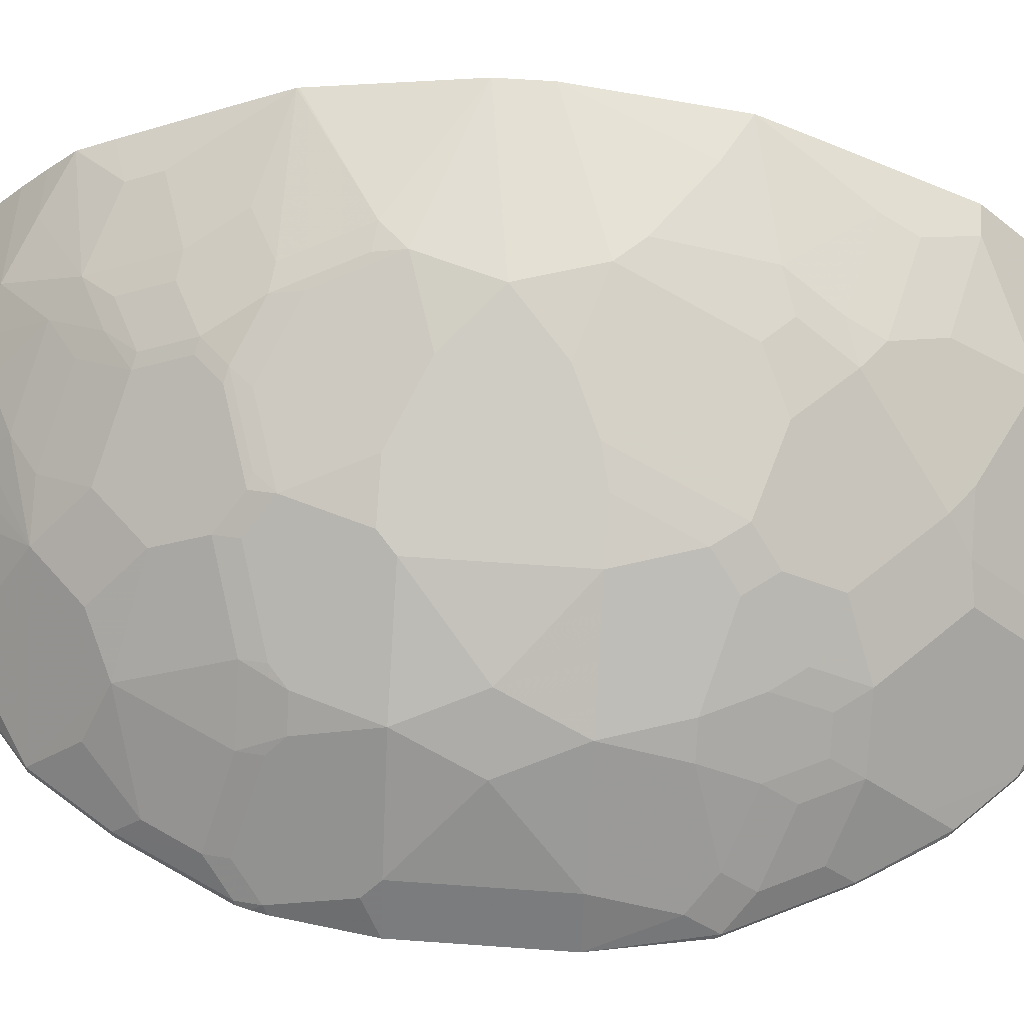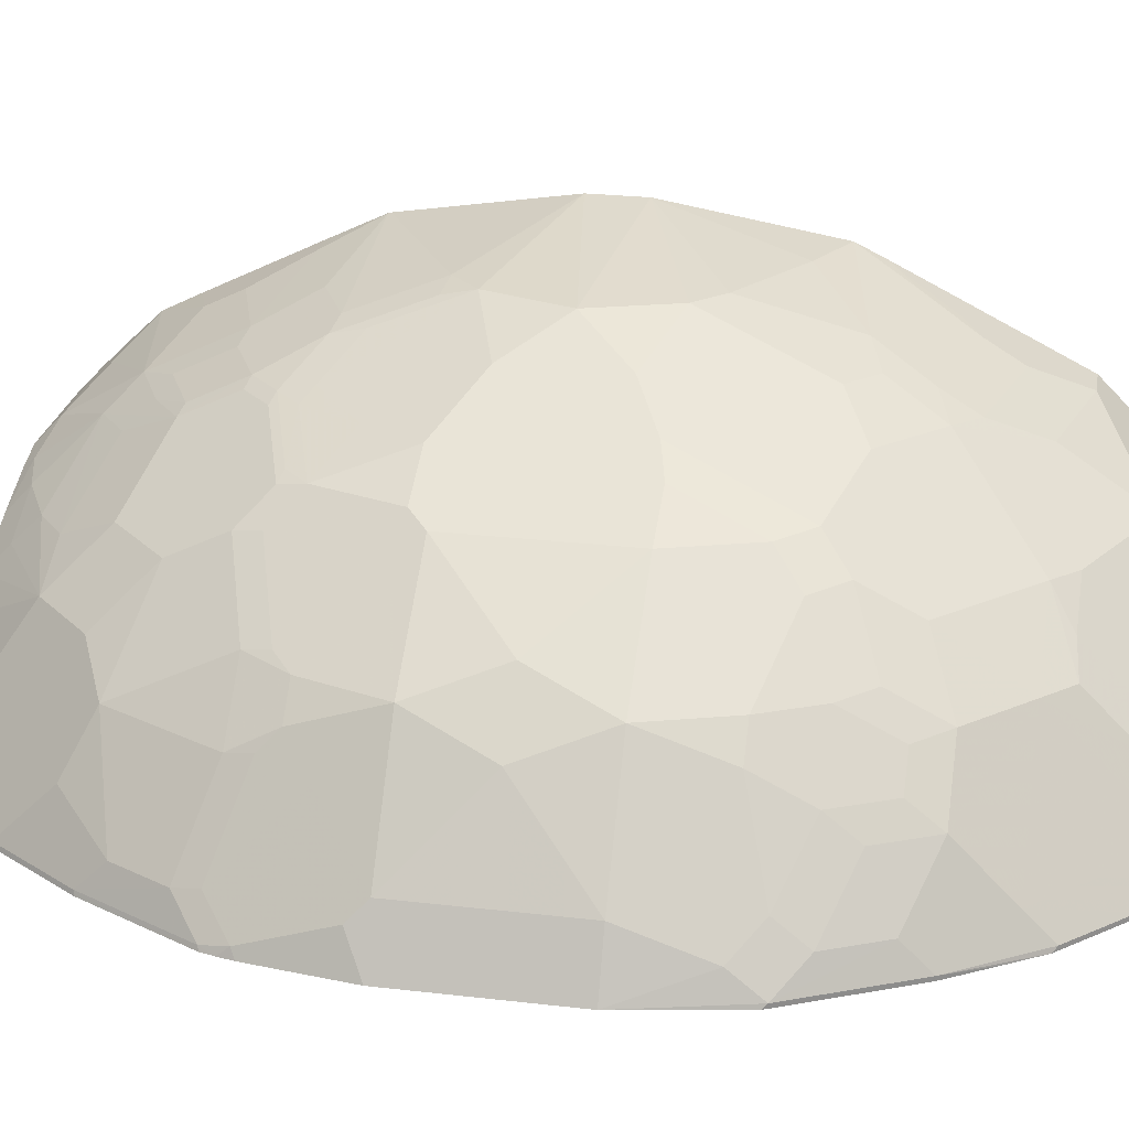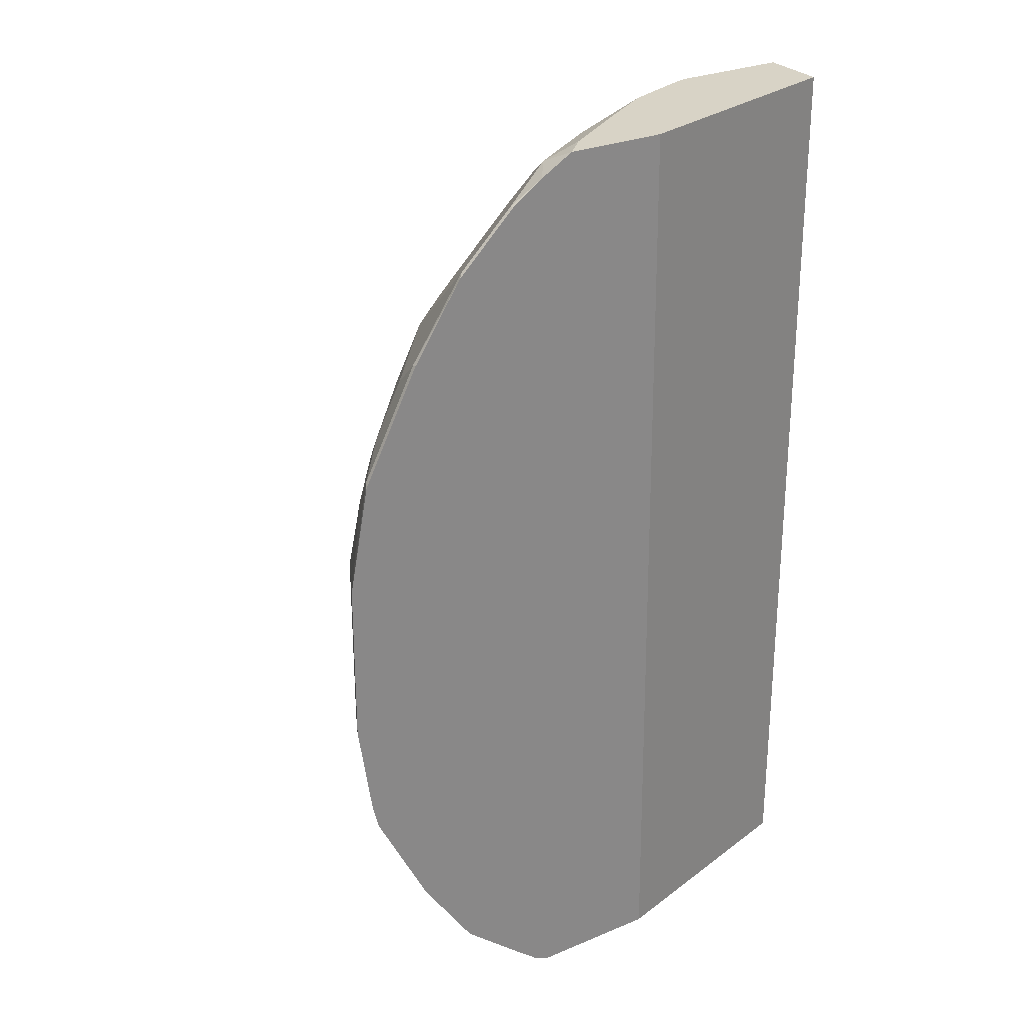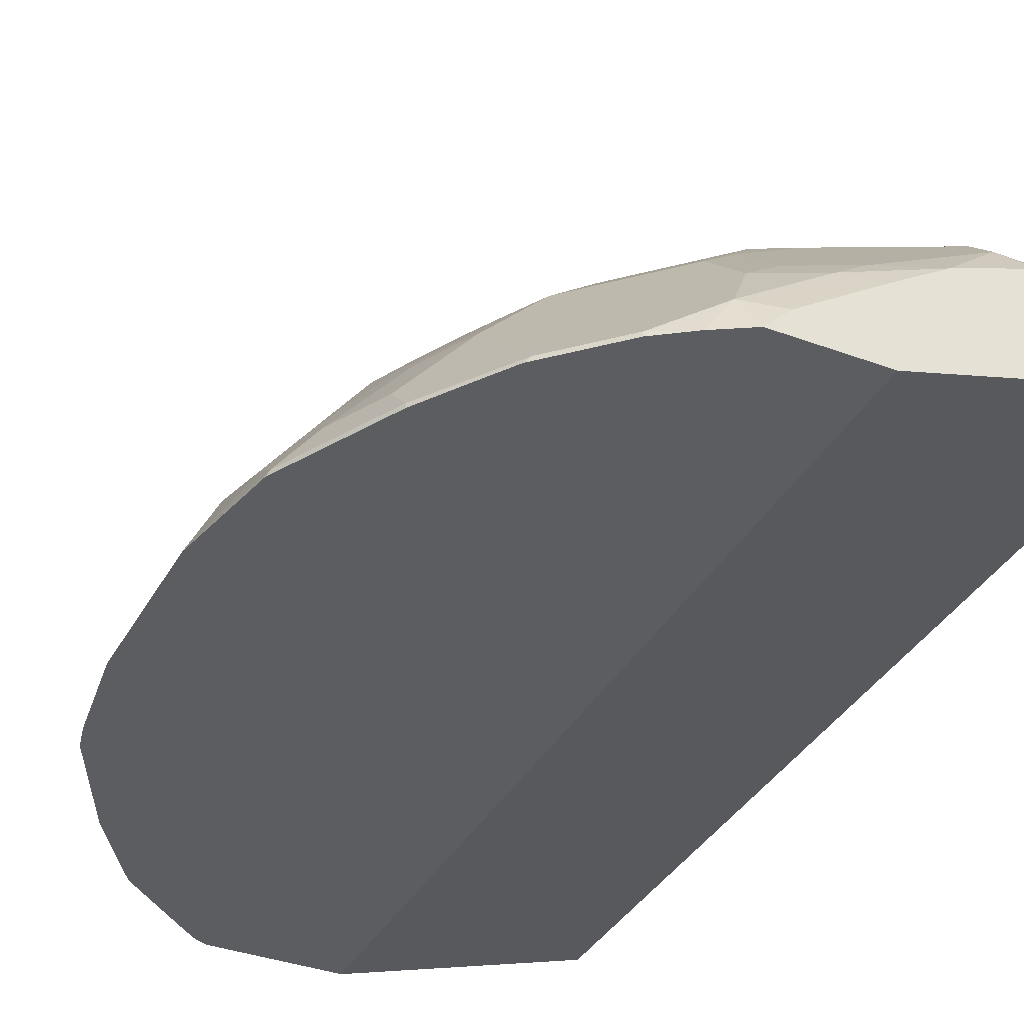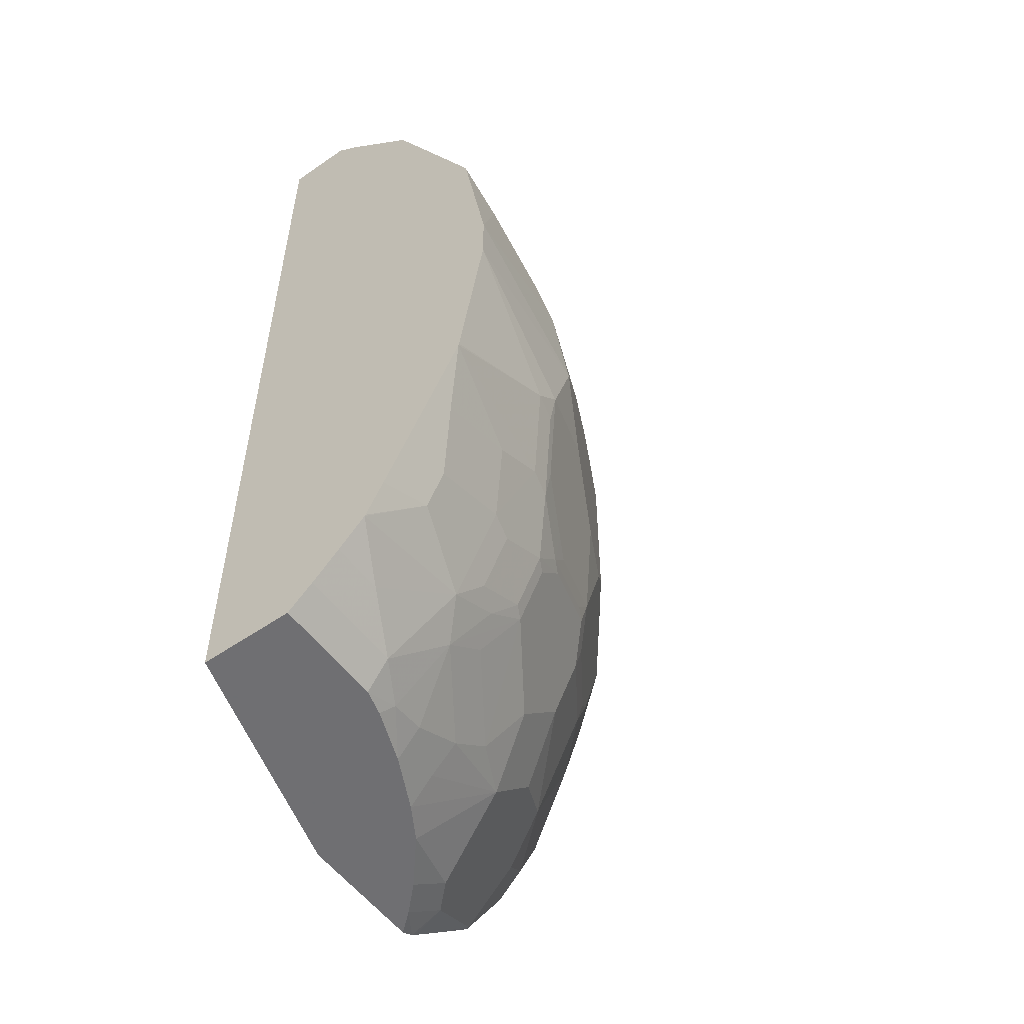
<metadata>
{"format":"obj","ext":"obj","renderer":"f3d","projection":"perspective","resolution":1024,"background":"white","views":[{"elev":57.6,"azim":94.3,"up":"+Z"},{"elev":25.6,"azim":100.5,"up":"+Z"},{"elev":27.9,"azim":147.5,"up":"+Y"},{"elev":-36.4,"azim":154.1,"up":"+Z"},{"elev":-54.7,"azim":-53.8,"up":"+Y"}]}
</metadata>
<code>
v 0.001453 -0.8683 0.2927
v 0.1767 -0.8683 0.2425
v 0.001453 -0.8683 0.3614
v 0.001453 -0.1756 0.2947
v 0.183 -0.1756 0.2425
v 0.2716 -0.8683 0.2425
v 0.08238 -0.8683 0.3614
v 0.001453 -0.8512 0.3798
v 0.001453 -0.1756 0.3432
v 0.2572 -0.1756 0.2425
v 0.275 -0.8667 0.2425
v 0.258 -0.8683 0.2581
v 0.1009 -0.8683 0.3563
v 0.1081 -0.8594 0.3634
v 0.07861 -0.8512 0.3798
v 0.001453 -0.8315 0.3994
v 0.001453 -0.1899 0.3602
v 0.08781 -0.1756 0.3432
v 0.2431 -0.1756 0.2566
v 0.2652 -0.1866 0.2652
v 0.2815 -0.19 0.2425
v 0.2817 -0.8633 0.2425
v 0.2384 -0.8683 0.2777
v 0.2848 -0.8496 0.2652
v 0.1397 -0.8683 0.3412
v 0.1375 -0.8512 0.3602
v 0.1179 -0.8119 0.3994
v 0.09825 -0.7923 0.4191
v 0.03933 -0.8315 0.3994
v 0.001453 -0.8113 0.419
v 0.1048 -0.1899 0.3602
v 0.001453 -0.2095 0.3798
v 0.09949 -0.1756 0.3393
v 0.24 -0.1756 0.2597
v 0.1811 -0.1756 0.299
v 0.2063 -0.1866 0.3045
v 0.2456 -0.2063 0.3045
v 0.2652 -0.2652 0.3438
v 0.3438 -0.2652 0.2652
v 0.3045 -0.2063 0.2456
v 0.3045 -0.2063 0.2425
v 0.2848 -0.8594 0.2456
v 0.299 -0.849 0.2425
v 0.2045 -0.8683 0.3063
v 0.2652 -0.8496 0.2849
v 0.3438 -0.8103 0.2456
v 0.179 -0.8683 0.3216
v 0.1768 -0.8512 0.3405
v 0.1768 -0.8315 0.3602
v 0.2063 -0.8103 0.3634
v 0.1473 -0.7907 0.4027
v 0.167 -0.7514 0.4223
v 0.1375 -0.7726 0.4191
v 0.1179 -0.7685 0.4273
v 0.09825 -0.7268 0.4518
v 0.03933 -0.7726 0.4387
v 0.001453 -0.8103 0.4196
v 0.1834 -0.1899 0.3209
v 0.1452 -0.1756 0.3219
v 0.1025 -0.1756 0.3383
v 0.1048 -0.2095 0.3798
v 0.1441 -0.2095 0.3602
v 0.001453 -0.2489 0.4191
v 0.2226 -0.2095 0.3209
v 0.2456 -0.2456 0.3438
v 0.2063 -0.2652 0.383
v 0.2652 -0.3242 0.383
v 0.3045 -0.3046 0.3438
v 0.3438 -0.2456 0.2456
v 0.3438 -0.3046 0.3045
v 0.3831 -0.3242 0.2652
v 0.3468 -0.2487 0.2425
v 0.3453 -0.8095 0.2425
v 0.2456 -0.8103 0.3438
v 0.3831 -0.7514 0.2456
v 0.3438 -0.771 0.2849
v 0.3241 -0.7514 0.3241
v 0.2259 -0.771 0.383
v 0.1572 -0.7489 0.4273
v 0.2456 -0.7514 0.383
v 0.1866 -0.6925 0.442
v 0.167 -0.7121 0.442
v 0.1572 -0.7096 0.4469
v 0.1179 -0.7293 0.4469
v 0.03933 -0.7464 0.4518
v 0.1179 -0.6679 0.4714
v 0.07861 -0.6875 0.4714
v 0.01968 -0.7072 0.4714
v 0.001453 -0.7848 0.4327
v 0.1834 -0.2095 0.3405
v 0.02623 -0.2489 0.4191
v 0.1048 -0.2685 0.4191
v 0.1637 -0.2685 0.3994
v 0.1834 -0.2489 0.3798
v 0.1834 -0.2292 0.3602
v 0.001453 -0.278 0.4336
v 0.2226 -0.2489 0.3602
v 0.1604 -0.2914 0.4158
v 0.1473 -0.3242 0.442
v 0.2456 -0.3831 0.4223
v 0.2652 -0.3635 0.4027
v 0.3045 -0.3438 0.3634
v 0.3208 -0.3274 0.3405
v 0.3831 -0.3046 0.2456
v 0.3405 -0.3274 0.3209
v 0.3634 -0.3438 0.3045
v 0.4027 -0.3635 0.2652
v 0.4223 -0.3831 0.2456
v 0.3599 -0.2687 0.2425
v 0.3846 -0.7506 0.2425
v 0.2848 -0.771 0.3438
v 0.3831 -0.7317 0.2652
v 0.4042 -0.7113 0.2425
v 0.4223 -0.6728 0.2456
v 0.4027 -0.6925 0.2652
v 0.2652 -0.7317 0.383
v 0.3634 -0.6728 0.3241
v 0.3241 -0.6728 0.3634
v 0.2652 -0.6925 0.4027
v 0.2456 -0.6728 0.4223
v 0.2357 -0.6704 0.4273
v 0.1768 -0.6899 0.4469
v 0.1375 -0.6704 0.4665
v 0.001453 -0.7193 0.4654
v 0.001453 -0.668 0.4907
v 0.1179 -0.6114 0.4862
v 0.09825 -0.6089 0.4911
v 0.001453 -0.7072 0.4714
v 0.04587 -0.2881 0.4387
v 0.1244 -0.3078 0.4387
v 0.001453 -0.3172 0.4533
v 0.1179 -0.334 0.4518
v 0.09825 -0.3733 0.4714
v 0.1277 -0.3635 0.4616
v 0.1473 -0.3831 0.4616
v 0.1866 -0.3635 0.442
v 0.1768 -0.3929 0.4518
v 0.1965 -0.4322 0.4518
v 0.2161 -0.4715 0.4518
v 0.2619 -0.406 0.4191
v 0.2586 -0.3897 0.4158
v 0.2815 -0.3864 0.3994
v 0.3208 -0.3667 0.3602
v 0.3405 -0.406 0.3602
v 0.3846 -0.3076 0.2425
v 0.3831 -0.3046 0.2425
v 0.3601 -0.406 0.3405
v 0.3601 -0.3667 0.3209
v 0.3994 -0.3864 0.2816
v 0.4158 -0.3897 0.2587
v 0.419 -0.406 0.2619
v 0.4386 -0.465 0.2425
v 0.4239 -0.3862 0.2425
v 0.4223 -0.3831 0.2425
v 0.4239 -0.672 0.2425
v 0.4264 -0.6623 0.2425
v 0.4256 -0.6548 0.2488
v 0.4059 -0.6744 0.2685
v 0.3667 -0.6548 0.3274
v 0.3601 -0.6417 0.3405
v 0.3405 -0.6417 0.3602
v 0.3274 -0.6548 0.3667
v 0.2684 -0.6744 0.406
v 0.2488 -0.6548 0.4256
v 0.1899 -0.6744 0.4453
v 0.1768 -0.6679 0.4518
v 0.1375 -0.6482 0.4714
v 0.001453 -0.6664 0.4911
v 0.1179 -0.5893 0.4911
v 0.001453 -0.5507 0.51
v 0.03933 -0.3143 0.4518
v 0.001453 -0.3274 0.4584
v 0.02623 -0.3274 0.4584
v 0.1342 -0.3962 0.4682
v 0.01968 -0.3537 0.4714
v 0.001453 -0.3932 0.4908
v 0.03933 -0.4126 0.4911
v 0.09825 -0.4518 0.4911
v 0.1146 -0.4551 0.4878
v 0.1277 -0.442 0.4813
v 0.1375 -0.4126 0.4714
v 0.1768 -0.4911 0.4714
v 0.2815 -0.4649 0.4191
v 0.2423 -0.4649 0.4387
v 0.2161 -0.5893 0.4518
v 0.3601 -0.4649 0.3602
v 0.419 -0.4649 0.2816
v 0.4386 -0.5829 0.2425
v 0.4288 -0.6516 0.2425
v 0.4256 -0.5958 0.2685
v 0.3798 -0.6221 0.3209
v 0.3601 -0.5827 0.3602
v 0.347 -0.5958 0.3667
v 0.2096 -0.6352 0.4453
v 0.2684 -0.5958 0.4256
v 0.2292 -0.5958 0.4453
v 0.1899 -0.5762 0.4649
v 0.1768 -0.5696 0.4714
v 0.1375 -0.5304 0.4911
v 0.001453 -0.5115 0.51
v 0.001453 -0.3522 0.4707
v 0.001453 -0.3718 0.4805
v 0.006588 -0.3667 0.478
v 0.1179 -0.4715 0.4911
v 0.2815 -0.5827 0.4191
v 0.3405 -0.5238 0.3798
v 0.3798 -0.5238 0.3405
v 0.419 -0.5827 0.2816
f 105 147 148
f 108 150 151
f 108 152 153
f 107 149 150
f 108 151 152
f 106 149 107
f 108 153 154
f 106 148 149
f 105 148 106
f 107 150 108
f 103 143 144
f 104 145 146
f 104 108 145
f 103 147 105
f 103 144 147
f 102 143 103
f 101 143 102
f 101 142 143
f 100 141 101
f 108 154 145
f 101 141 142
f 104 146 109
f 113 155 114
f 122 165 166
f 114 156 157
f 126 169 127
f 100 140 141
f 125 127 168
f 123 169 126
f 123 167 169
f 123 166 167
f 122 166 123
f 121 164 165
f 121 165 122
f 120 164 121
f 114 155 156
f 119 164 120
f 118 163 119
f 118 162 163
f 118 161 162
f 117 161 118
f 117 160 161
f 117 159 160
f 115 159 117
f 115 158 159
f 114 158 115
f 114 157 158
f 119 163 164
f 100 139 140
f 76 112 77
f 100 137 138
f 81 121 122
f 81 120 121
f 81 119 120
f 81 83 82
f 80 116 119
f 77 119 116
f 77 118 119
f 77 117 118
f 77 115 117
f 77 112 115
f 81 122 83
f 77 116 111
f 75 114 115
f 75 113 114
f 75 110 113
f 74 80 78
f 74 116 80
f 74 111 116
f 74 77 111
f 72 104 109
f 71 108 104
f 127 169 170
f 75 115 112
f 100 138 139
f 83 122 123
f 85 88 124
f 100 136 137
f 99 136 100
f 99 135 136
f 99 134 135
f 99 133 134
f 99 132 133
f 99 130 132
f 96 131 129
f 94 97 95
f 93 99 98
f 83 123 84
f 92 99 93
f 92 129 130
f 91 129 92
f 91 96 129
f 88 128 124
f 88 125 128
f 87 125 88
f 86 127 125
f 86 126 127
f 86 123 126
f 86 125 87
f 92 130 99
f 127 170 168
f 175 203 176
f 129 171 132
f 172 201 173
f 171 203 175
f 171 173 203
f 170 199 200
f 169 199 170
f 169 198 199
f 169 197 198
f 166 169 167
f 166 197 169
f 166 185 197
f 173 201 202
f 166 194 185
f 164 185 194
f 164 196 185
f 164 195 196
f 164 194 165
f 162 164 163
f 162 195 164
f 162 193 195
f 161 193 162
f 161 192 193
f 160 192 161
f 165 194 166
f 160 191 192
f 173 202 203
f 176 203 202
f 199 204 200
f 192 208 207
f 192 195 193
f 192 205 195
f 192 206 205
f 191 208 192
f 188 190 189
f 188 208 190
f 187 207 208
f 186 192 207
f 71 107 108
f 186 206 192
f 185 195 205
f 185 196 195
f 183 206 186
f 183 205 206
f 182 204 199
f 179 204 180
f 178 204 179
f 178 200 204
f 177 200 178
f 176 200 177
f 186 207 187
f 158 160 159
f 158 191 160
f 157 191 158
f 138 182 139
f 137 182 138
f 137 204 182
f 137 181 204
f 135 137 136
f 135 181 137
f 135 204 181
f 135 180 204
f 135 179 180
f 135 174 179
f 139 183 184
f 133 179 174
f 133 177 178
f 133 176 177
f 133 175 176
f 133 171 175
f 133 135 134
f 133 174 135
f 132 171 133
f 131 173 171
f 131 172 173
f 129 132 130
f 133 178 179
f 139 184 140
f 139 182 199
f 139 199 198
f 157 208 191
f 157 190 208
f 157 189 190
f 156 189 157
f 152 208 188
f 152 187 208
f 151 187 152
f 149 151 150
f 147 187 151
f 147 186 187
f 147 149 148
f 147 151 149
f 144 186 147
f 142 144 143
f 140 186 144
f 140 183 186
f 140 184 183
f 140 142 141
f 140 144 142
f 139 205 183
f 139 185 205
f 139 197 185
f 139 198 197
f 129 131 171
f 71 106 107
f 67 100 101
f 70 105 106
f 10 19 20
f 9 31 18
f 9 17 31
f 8 29 16
f 8 15 29
f 7 14 15
f 7 13 14
f 6 11 12
f 4 10 5
f 4 19 10
f 4 34 19
f 4 35 34
f 4 59 35
f 4 60 59
f 4 33 60
f 4 18 33
f 4 9 18
f 3 15 8
f 3 7 15
f 2 11 6
f 2 22 11
f 10 20 21
f 11 22 12
f 12 22 24
f 12 24 45
f 22 43 42
f 22 42 24
f 21 40 41
f 20 40 21
f 20 39 40
f 20 38 39
f 20 37 38
f 20 36 37
f 20 35 36
f 20 34 35
f 2 43 22
f 19 34 20
f 17 61 31
f 17 32 61
f 16 29 30
f 15 28 29
f 15 27 28
f 14 27 15
f 14 26 27
f 14 25 26
f 13 25 14
f 12 45 23
f 18 31 33
f 2 73 43
f 2 110 73
f 2 113 110
f 1 176 202
f 1 200 176
f 1 170 200
f 1 168 170
f 1 125 168
f 1 128 125
f 1 124 128
f 1 89 124
f 1 57 89
f 1 30 57
f 1 202 201
f 1 16 30
f 1 3 8
f 1 7 3
f 1 13 7
f 1 25 13
f 1 47 25
f 1 44 47
f 1 23 44
f 1 12 23
f 1 6 12
f 1 2 6
f 1 8 16
f 23 45 44
f 1 201 172
f 1 131 96
f 2 155 113
f 2 156 155
f 2 189 156
f 2 188 189
f 2 152 188
f 2 153 152
f 2 154 153
f 2 145 154
f 2 146 145
f 2 109 146
f 1 172 131
f 2 72 109
f 2 21 41
f 2 10 21
f 2 5 10
f 1 5 2
f 1 4 5
f 1 9 4
f 70 106 71
f 1 32 17
f 1 63 32
f 1 96 63
f 2 41 72
f 24 46 74
f 1 17 9
f 24 42 46
f 55 88 85
f 55 87 88
f 55 86 87
f 55 123 86
f 55 84 123
f 54 83 84
f 54 79 83
f 52 83 79
f 52 82 83
f 52 81 82
f 56 85 124
f 52 119 81
f 52 78 80
f 52 79 53
f 50 52 51
f 50 78 52
f 50 74 78
f 49 74 50
f 48 74 49
f 47 74 48
f 46 77 74
f 46 76 77
f 52 80 119
f 46 112 76
f 56 124 89
f 58 90 64
f 24 74 45
f 69 104 72
f 68 105 70
f 68 103 105
f 68 102 103
f 67 102 68
f 67 101 102
f 66 100 67
f 66 99 100
f 66 98 99
f 56 89 57
f 66 93 98
f 65 97 66
f 64 95 97
f 64 90 95
f 62 95 90
f 61 95 62
f 61 94 95
f 61 66 94
f 61 93 66
f 61 92 93
f 61 91 92
f 66 97 94
f 46 75 112
f 63 96 91
f 46 73 110
f 31 61 62
f 31 60 33
f 31 59 60
f 31 58 59
f 30 56 57
f 28 30 29
f 28 56 30
f 28 85 56
f 28 55 85
f 28 84 55
f 31 62 90
f 28 54 84
f 28 53 79
f 27 52 53
f 27 51 52
f 27 50 51
f 27 49 50
f 26 49 27
f 26 48 49
f 25 48 26
f 46 110 75
f 25 47 48
f 28 79 54
f 31 90 58
f 27 53 28
f 32 91 61
f 44 45 74
f 44 74 47
f 32 63 91
f 43 73 46
f 42 43 46
f 40 72 41
f 39 104 69
f 39 71 104
f 39 70 71
f 39 69 40
f 38 70 39
f 40 69 72
f 38 67 68
f 38 66 67
f 38 65 66
f 37 65 38
f 35 59 36
f 37 97 65
f 37 64 97
f 36 64 37
f 36 59 58
f 38 68 70
f 36 58 64

</code>
